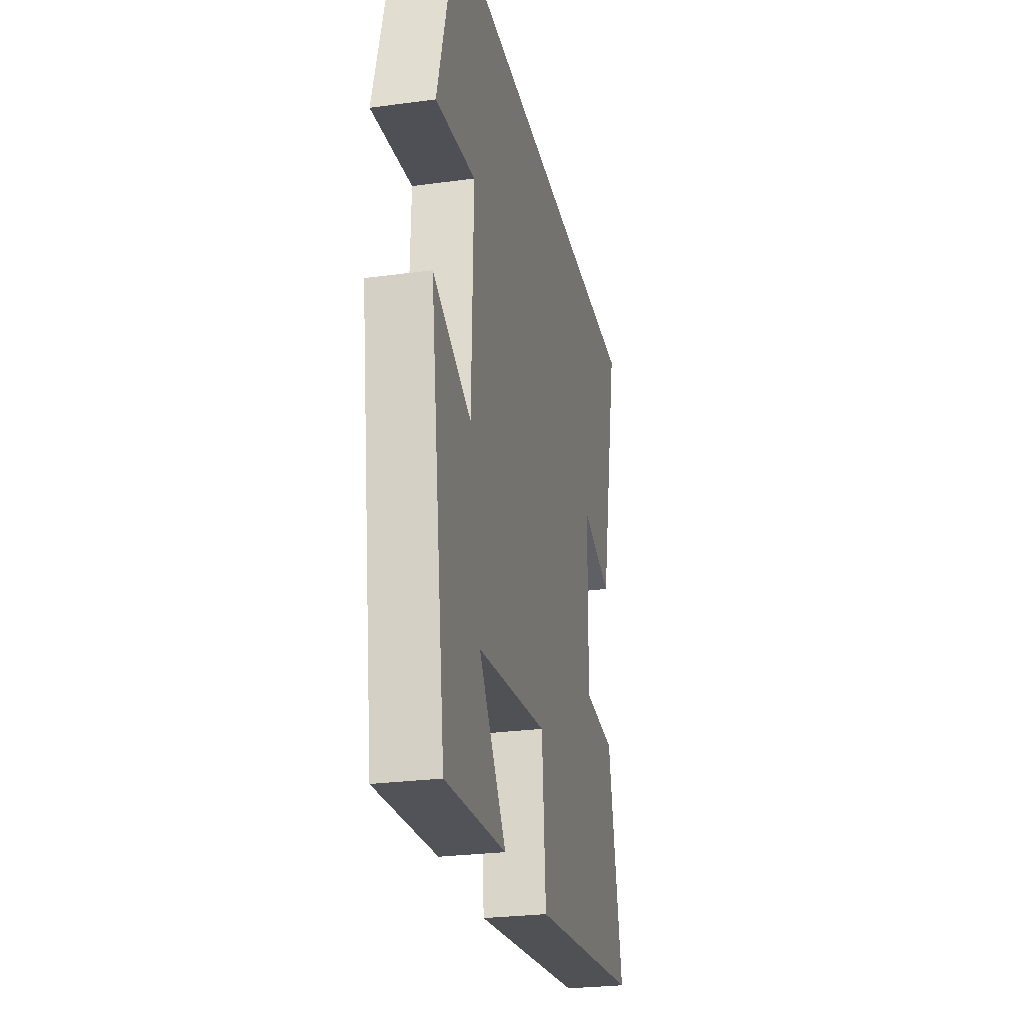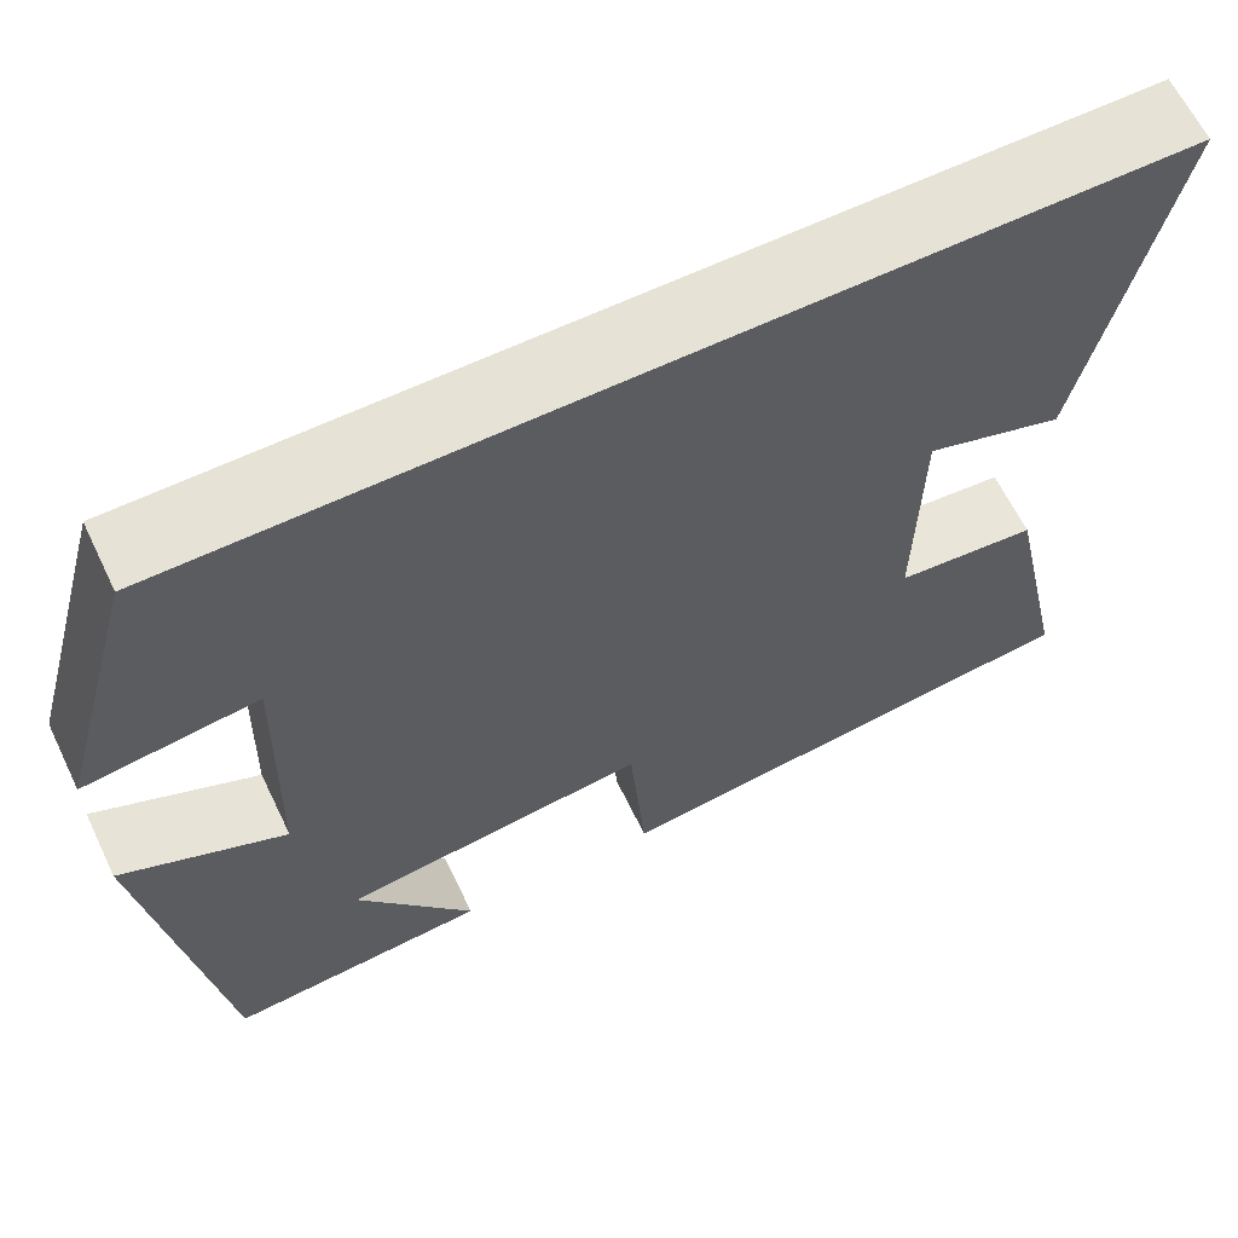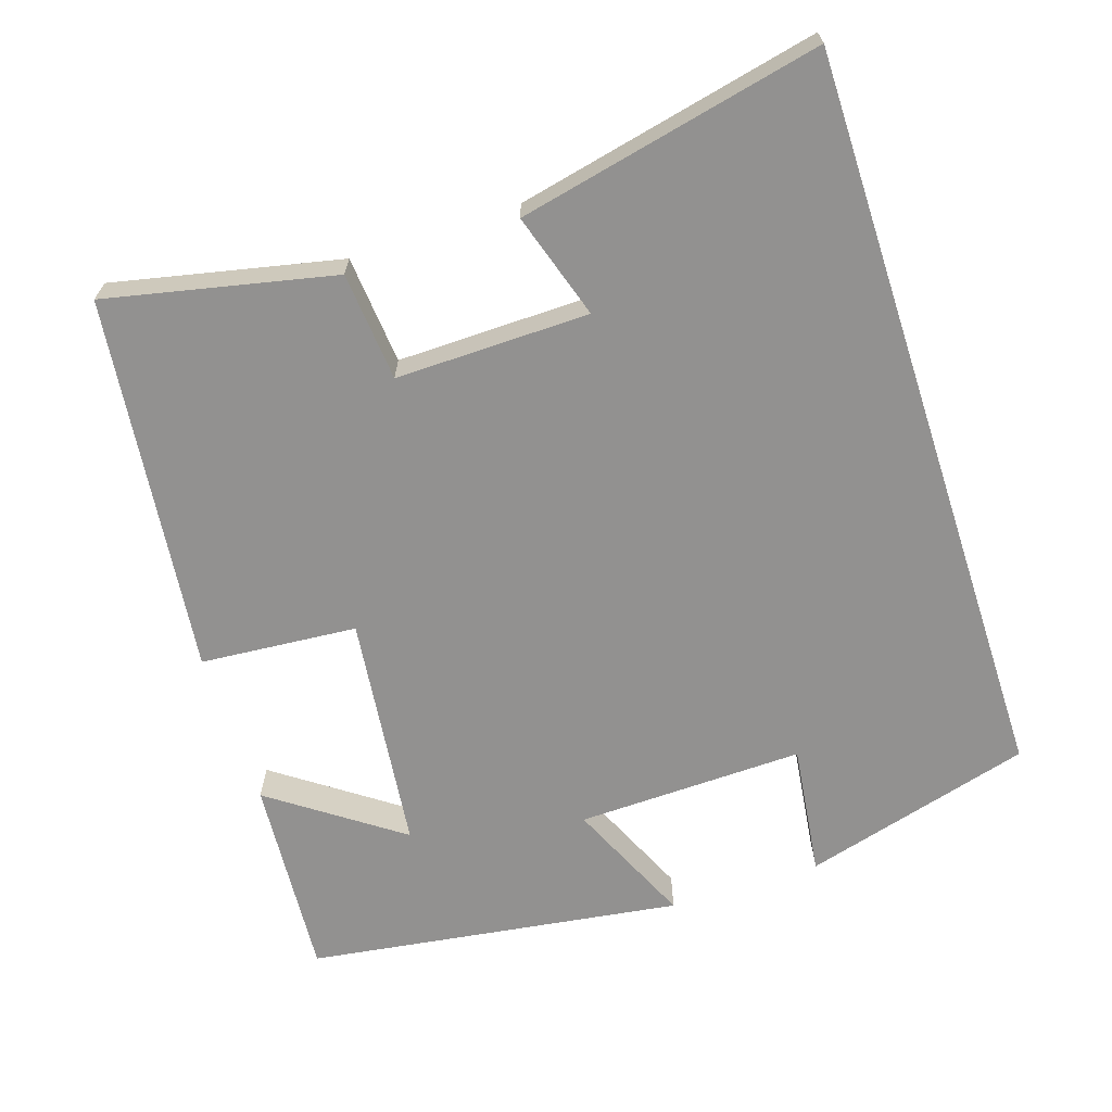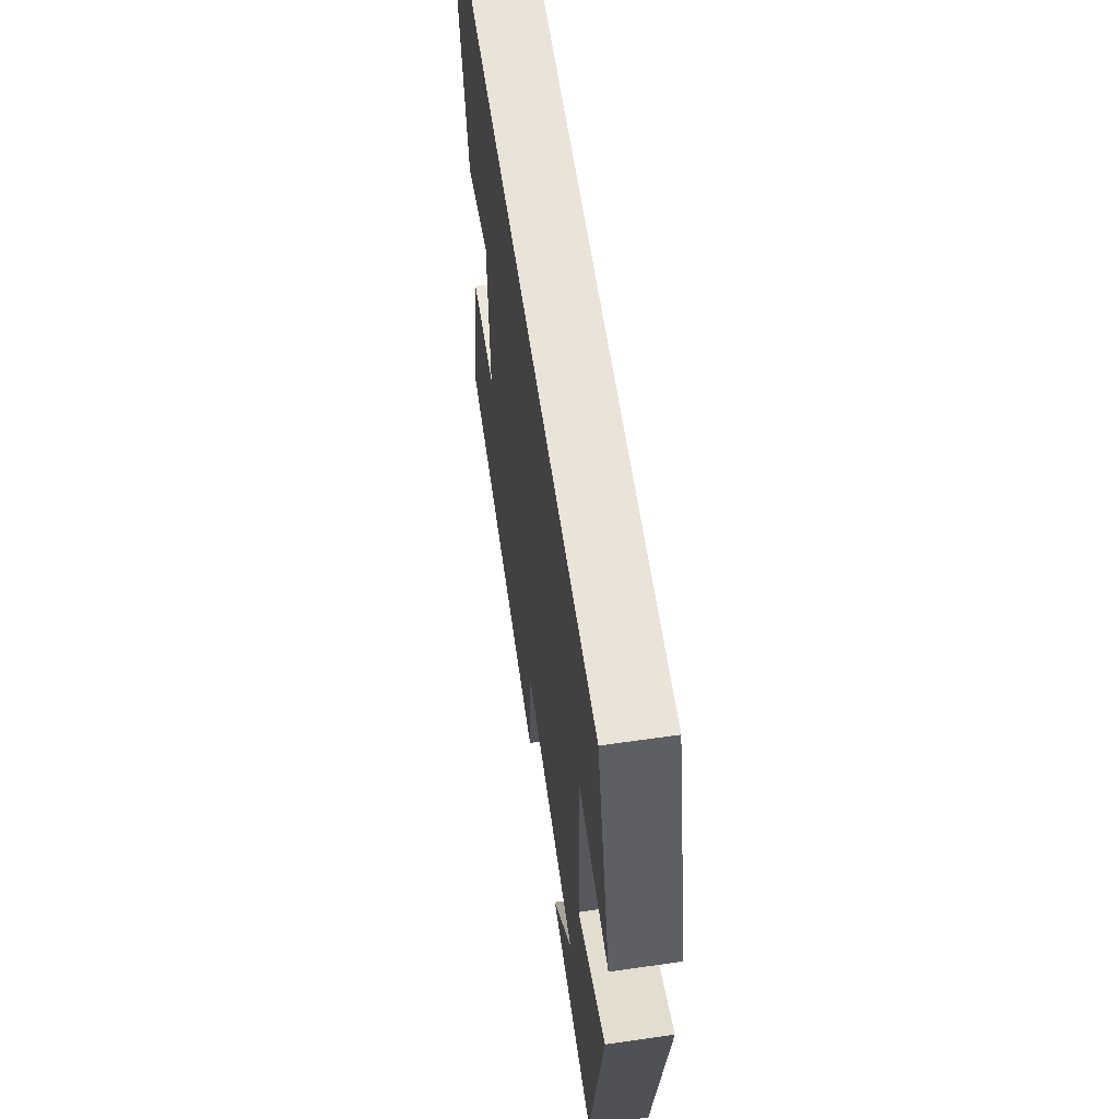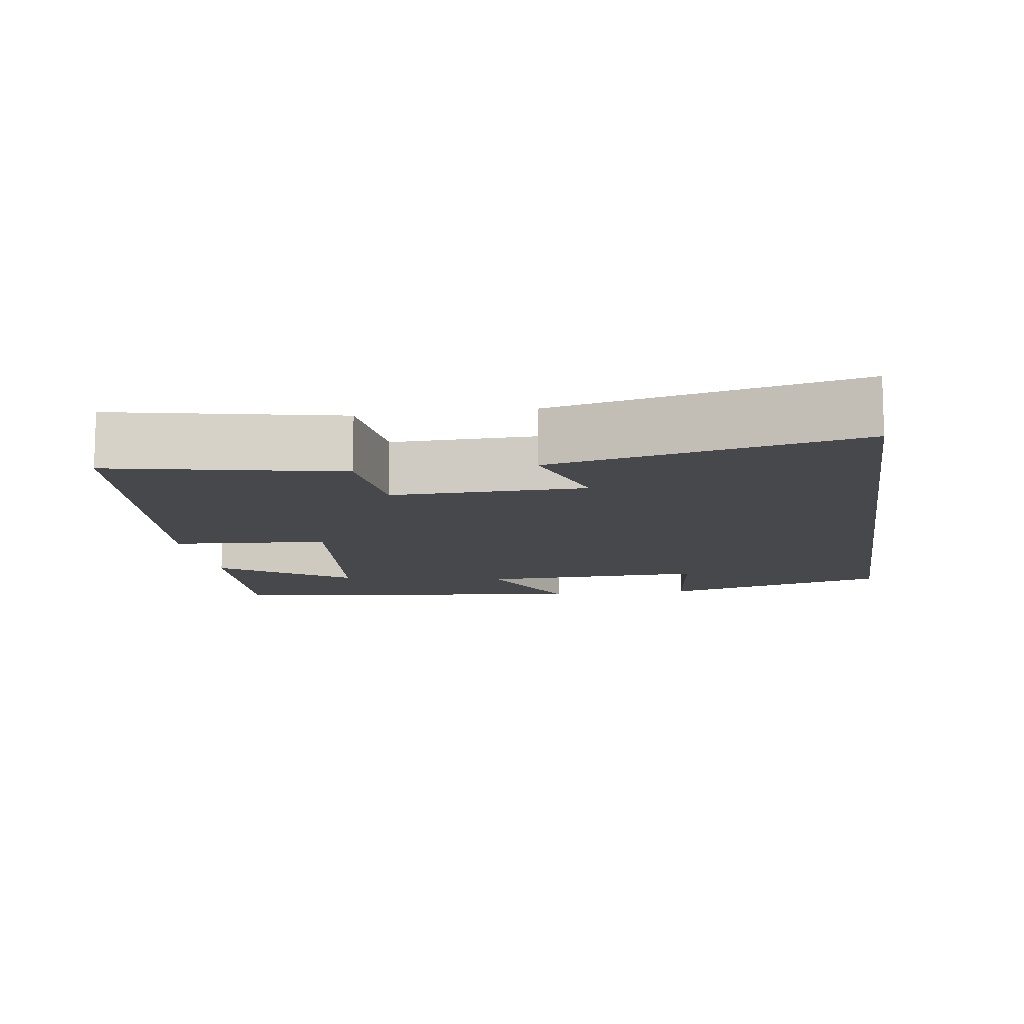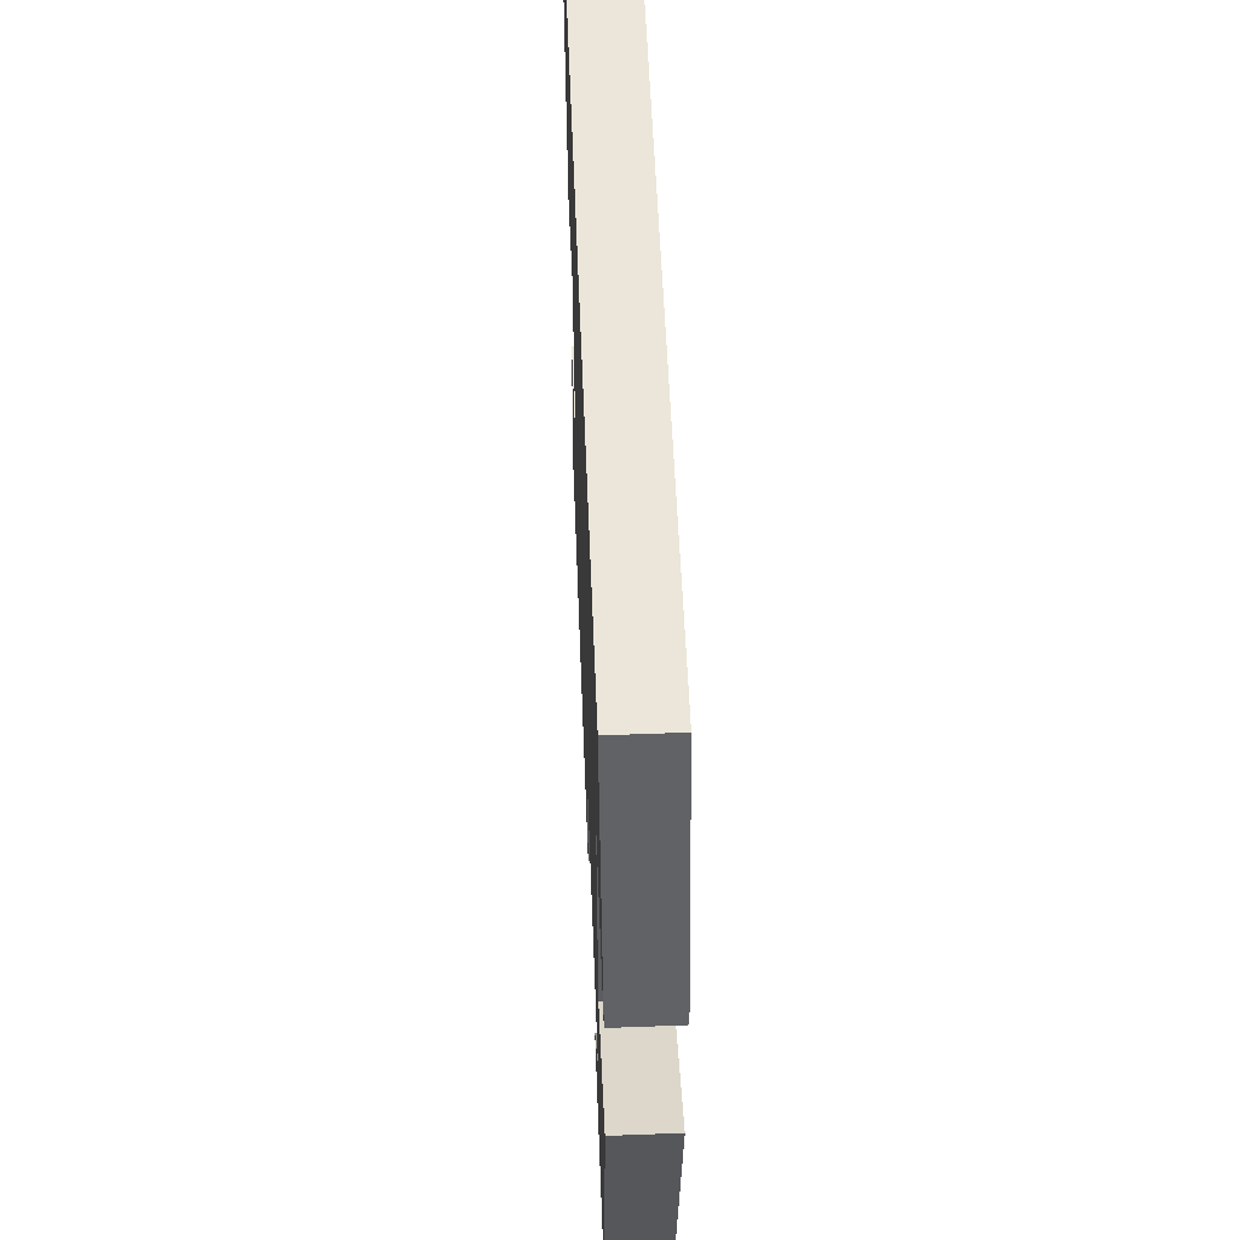
<metadata>
{"format":"obj","ext":"obj","renderer":"f3d","projection":"perspective","resolution":1024,"background":"white","views":[{"elev":-26.7,"azim":101.9,"up":"+Z"},{"elev":63.5,"azim":154.3,"up":"+Z"},{"elev":-66.1,"azim":-71.9,"up":"+Y"},{"elev":61.1,"azim":81.6,"up":"+Z"},{"elev":-11.2,"azim":-81.1,"up":"+Y"},{"elev":55.2,"azim":87.7,"up":"+Z"}]}
</metadata>
<code>
v 0.414 0.07 0.5
v 0.5 0.07 0.191
v 0.321 0.07 0.214
v 0.329 0.07 -0.092
v 0.5 0.07 -0.015
v 0.428 0.07 -0.52
v 0.155 0.07 -0.5
v 0.278 0.07 -0.327
v -0.042 0.07 -0.289
v -0.059 0.07 -0.5
v -0.566 0.07 -0.44
v -0.5 0.07 -0.135
v -0.354 0.07 -0.122
v -0.358 0.07 0.138
v -0.5 0.07 0.093
v -0.589 0.07 0.5
v 0.414 0 0.5
v 0.5 0 0.191
v 0.321 0 0.214
v 0.329 0 -0.092
v 0.5 0 -0.015
v 0.428 0 -0.52
v 0.155 0 -0.5
v 0.278 0 -0.327
v -0.042 0 -0.289
v -0.059 0 -0.5
v -0.566 0 -0.44
v -0.5 0 -0.135
v -0.354 0 -0.122
v -0.358 0 0.138
v -0.5 0 0.093
v -0.589 0 0.5
f 14 15 16 1
f 13 14 1
f 10 11 12 13
f 9 10 13
f 8 9 13
f 5 6 7 8
f 4 5 8
f 3 4 8 13
f 1 2 3
f 1 3 13
f 17 32 31 30
f 17 30 29
f 29 28 27 26
f 29 26 25
f 29 25 24
f 24 23 22 21
f 24 21 20
f 29 24 20 19
f 19 18 17
f 29 19 17
f 1 17 18 2
f 2 18 19 3
f 3 19 20 4
f 4 20 21 5
f 5 21 22 6
f 6 22 23 7
f 7 23 24 8
f 8 24 25 9
f 9 25 26 10
f 10 26 27 11
f 11 27 28 12
f 12 28 29 13
f 13 29 30 14
f 14 30 31 15
f 15 31 32 16
f 16 32 17 1

</code>
